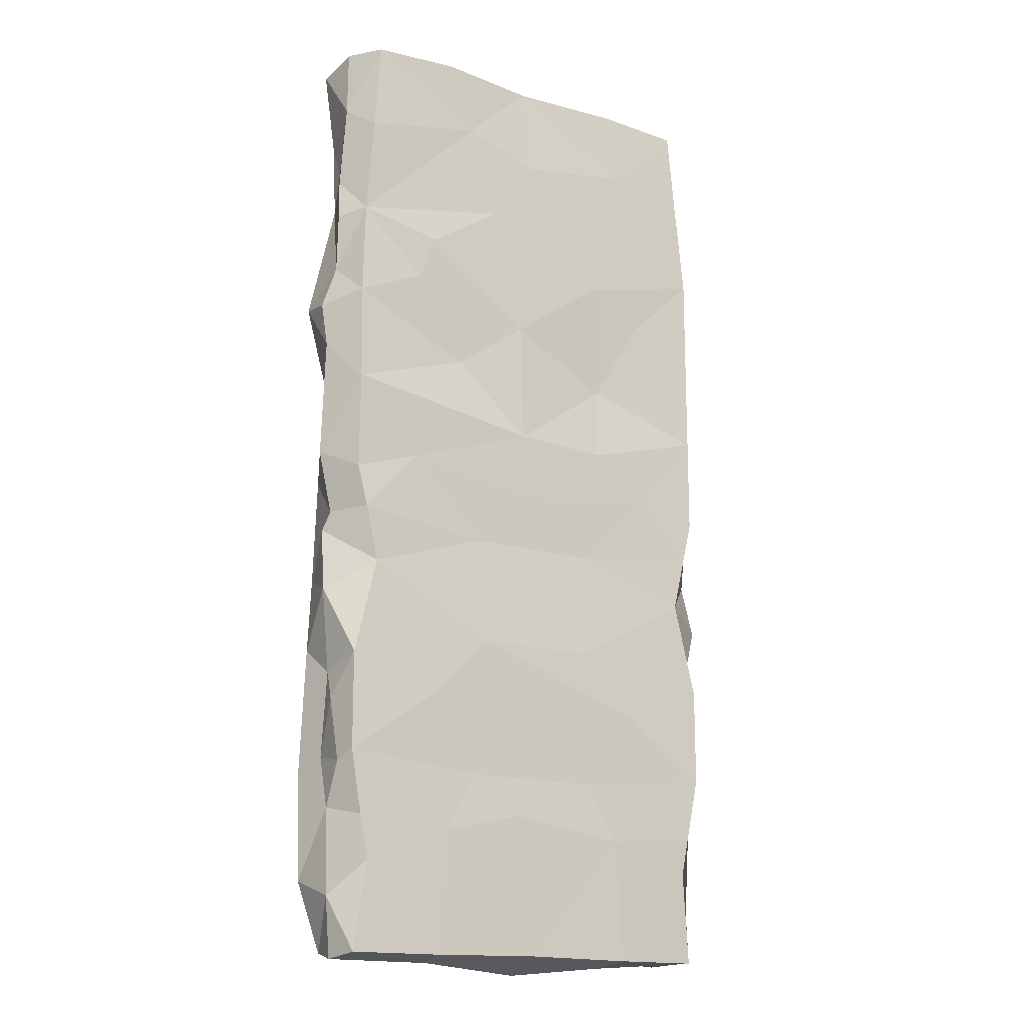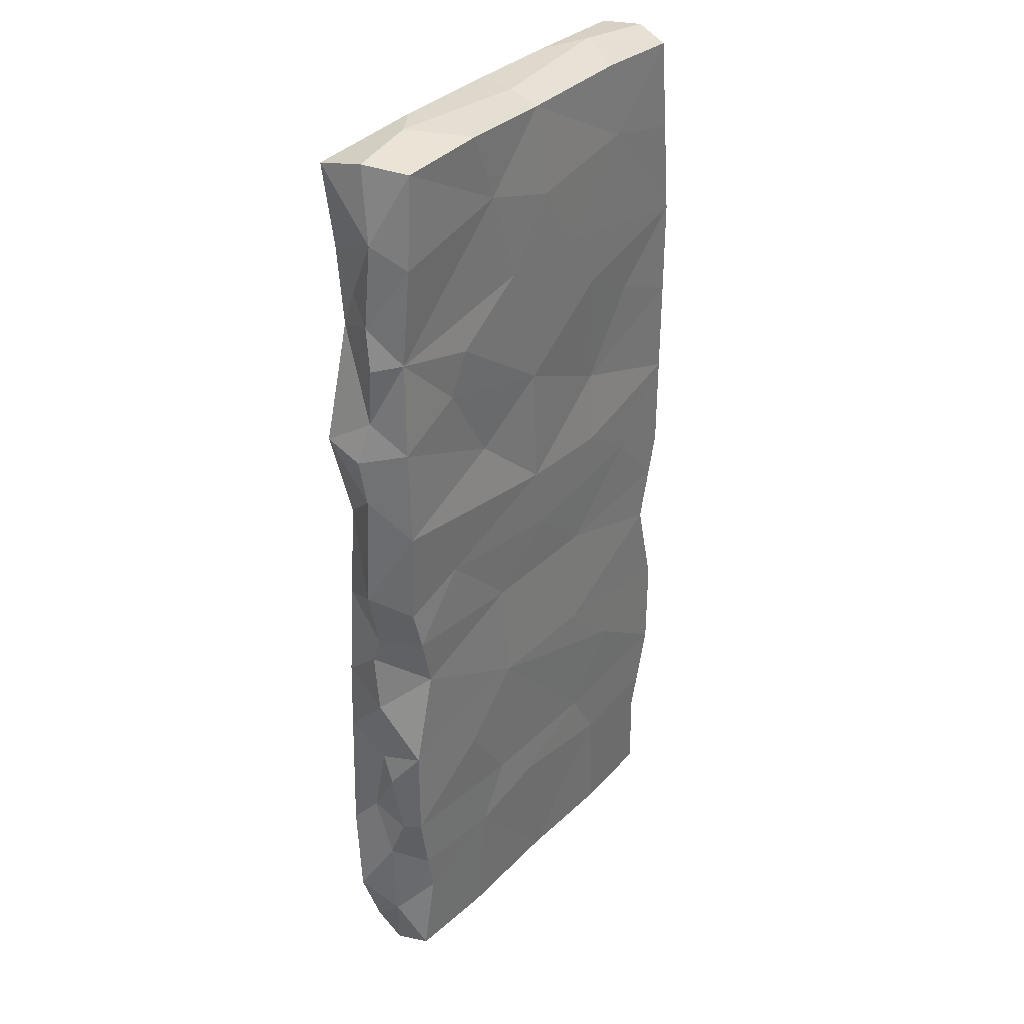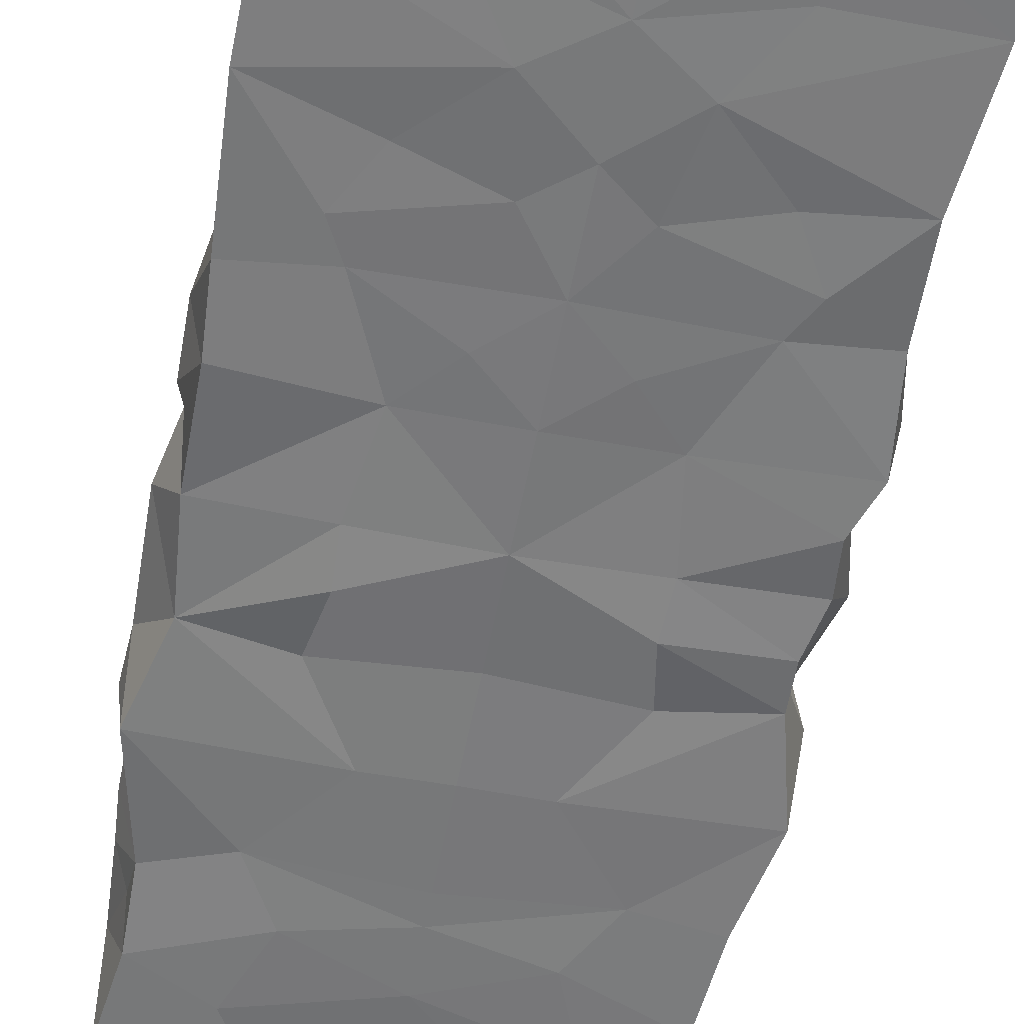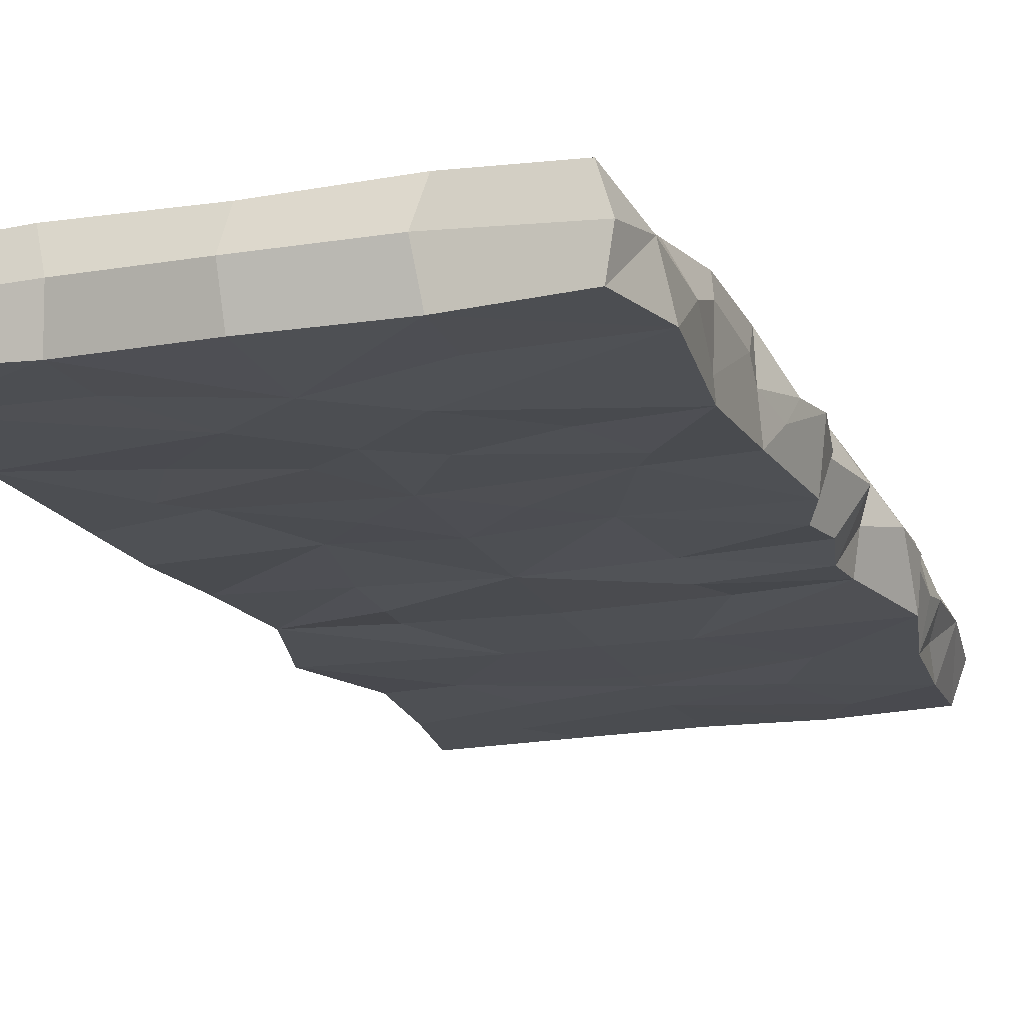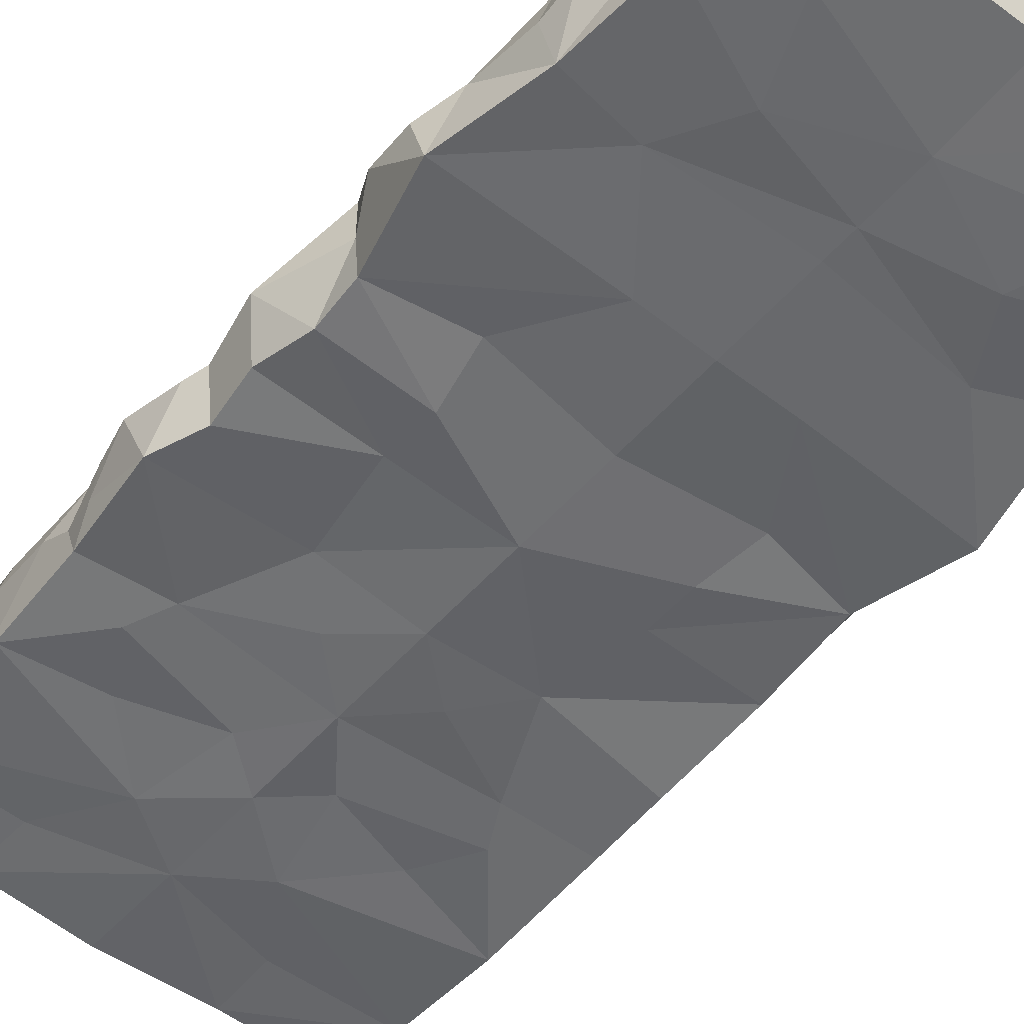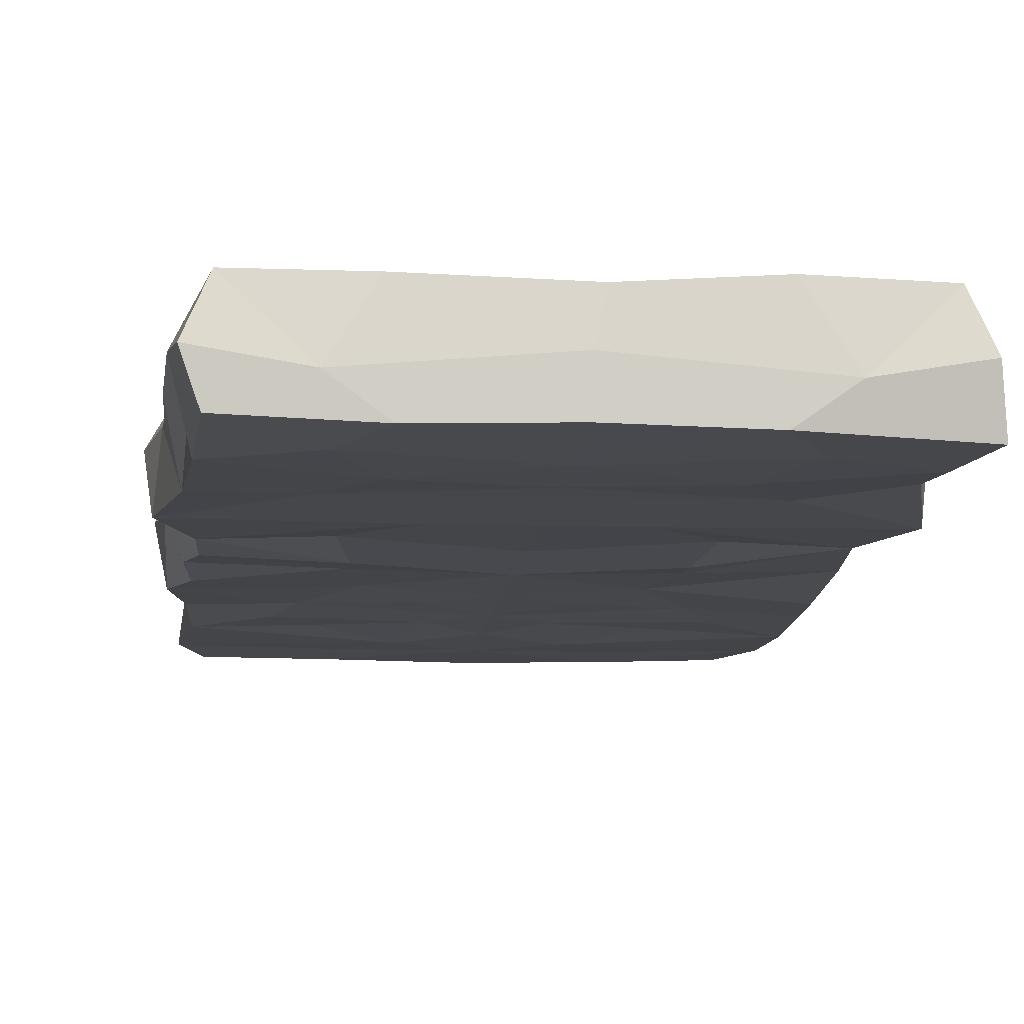
<metadata>
{"format":"obj","ext":"obj","renderer":"f3d","projection":"perspective","resolution":1024,"background":"white","views":[{"elev":-15.9,"azim":146.5,"up":"+Z"},{"elev":34.8,"azim":128.0,"up":"+Z"},{"elev":-57.7,"azim":169.1,"up":"+Y"},{"elev":-16.9,"azim":-161.6,"up":"+Y"},{"elev":-52.7,"azim":-39.9,"up":"+Y"},{"elev":-10.0,"azim":-4.9,"up":"+Y"}]}
</metadata>
<code>
o Cube_Cube.002
v 1.904 0.325 -4.508
v 1.904 -0.3311 -4.495
v 1.834 0.3819 4.451
v 2.041 -0.4149 4.415
v 2 -1e-06 4.5
v 1.981 0.01431 -4.56
v 1.802 0.3668 -3.692
v 2 0.3979 -2.7
v 2 0.3979 -1.8
v 1.778 0.3979 -0.9
v 2 0.3979 0
v 2.007 0.4292 0.9
v 2 0.3979 1.8
v 1.955 0.3527 2.691
v 1.905 0.3979 3.6
v 1.933 -0.3979 3.6
v 1.943 -0.3273 2.877
v 2.18 -0.3796 1.775
v 1.953 -0.3487 0.8821
v 2.037 -0.3427 -0.01906
v 2.039 -0.4097 -0.9938
v 2.081 -0.3932 -1.68
v 2.148 -0.3673 -2.887
v 2.131 -0.341 -3.85
v 2.065 0.1071 3.811
v 2.133 0.1216 2.629
v 2.234 0.01575 1.696
v 2.225 0.03641 0.1794
v 2.169 0.02079 -0.5878
v 2.05 -0.01869 -1.936
v 2.039 0.1935 -2.79
v 2.066 0.09103 -4.007
v 1 0.3979 4.5
v 0.9522 -0.3763 4.49
v -0.01645 0.3525 -4.494
v 1.065 0.3657 -4.51
v 1.022 -0.3619 -4.456
v 0.9748 0.03539 -4.57
v 1.319 -0.1214 4.54
v 1.246 -0.4034 3.949
v 1.289 -0.3807 2.609
v 0.6552 -0.399 1.807
v 1.13 -0.3426 1.022
v 1.051 -0.3724 -0.008877
v 0.917 -0.3435 -0.8731
v 1.308 -0.3367 -1.745
v 1.191 -0.3609 -2.603
v 1 -0.3616 -3.861
v 0.7512 0.3911 3.844
v 1.18 0.4055 2.509
v 0.8463 0.3468 1.282
v 0.1142 0.4037 0.62
v 1.37 0.3979 0.1964
v 0.6183 0.3794 -0.5387
v 0.5726 0.4134 -1.539
v 0.6486 0.3859 -2.832
v 0.958 0.3899 -3.371
v 2.102 0.05959 3.025
v 2.206 0.07836 1.278
v 2.124 0.07883 2.075
v 1.908 0.4176 -0.3878
v 2.102 0.05042 -0.4001
v 2.173 0.07674 -1.163
v 2.005 -0.1997 -2.715
v 2.06 0.04063 -3.211
v 2.076 0.09915 -2.197
v 1.888 0.3786 -3.284
v 1.97 -0.1857 3.236
v 0.9509 -0.4074 3.204
v 1.029 -0.4125 0.4613
v 0.5032 -0.3793 -1.338
v 0.584 -0.4002 -3.198
v 0.4187 -0.367 -2.361
v 1.483 -0.3822 -2.088
v 0.4603 0.3979 2.973
v 1.342 0.3786 2.09
v 0.1497 0.3979 1.767
v 1.143 0.4152 -2.113
v -1.904 0.325 -4.508
v -1.952 -0.3459 -4.517
v -1.834 0.3819 4.451
v -1.881 -0.3411 4.489
v -2 -1e-06 4.5
v -2 1e-06 -4.5
v -1.819 0.3668 -3.64
v -2 0.3979 -2.7
v -2 0.3979 -1.8
v -1.778 0.3979 -0.9
v -2 0.3979 0
v -2 0.3979 0.9
v -2 0.3979 1.8
v -2 0.3979 2.7
v -1.905 0.3979 3.6
v -1.933 -0.3979 3.6
v -2 -0.3979 2.7
v -2.18 -0.3796 1.775
v -1.953 -0.3487 0.8821
v -2.037 -0.3427 -0.01906
v -2.153 -0.3747 -0.9363
v -2.049 -0.3393 -1.819
v -2.018 -0.3706 -2.712
v -2.131 -0.341 -3.85
v -2.065 0.1071 3.811
v -2.098 -0.001643 2.667
v -2.234 0.01575 1.696
v -2 -0 0.9
v -2.225 0.03641 0.1794
v -2.169 0.02079 -0.5878
v -2.05 -0.01869 -1.936
v -2.039 0.1935 -2.79
v -2.066 0.09103 -4.007
v -1.012 0.3695 4.491
v 0.07684 0.3489 4.456
v -0.01159 -0.3583 4.508
v -0.9522 -0.3763 4.49
v -1.065 0.3657 -4.51
v -1.022 -0.3619 -4.456
v 0 -0.3716 -4.508
v -0.9748 0.03539 -4.57
v 0 2e-06 -4.66
v 0 -1e-06 4.5
v -1.319 -0.1214 4.54
v 0 -0.3979 3.6
v -1.246 -0.4034 3.949
v 0 -0.3979 2.7
v -1.289 -0.3807 2.609
v 0 -0.3979 1.8
v -0.6552 -0.399 1.807
v 0 -0.3979 0.9
v -1.13 -0.3426 1.022
v 0 -0.3979 -0
v -1.051 -0.3724 -0.008877
v 0 -0.3979 -0.9
v -0.917 -0.3435 -0.8731
v 0 -0.3979 -1.8
v -1.308 -0.3367 -1.745
v 0 -0.3979 -2.7
v -1.191 -0.3609 -2.603
v 0 -0.3979 -3.6
v -1 -0.3616 -3.861
v -1.112 0.3911 3.783
v 0 0.3966 3.6
v -0.8463 0.3468 1.282
v -0.8028 0.4037 0.579
v -1.37 0.3979 0.1964
v 0 0.3979 0
v -0.6183 0.3794 -0.5387
v -0.5726 0.4134 -1.539
v -0.6486 0.3859 -2.832
v -0.958 0.3899 -3.371
v 0.1898 0.3979 -3.195
v -2.102 0.05959 3.025
v -2.206 0.07836 1.278
v -2.124 0.07883 2.075
v -1.904 0.3979 -0.3878
v -1.991 -0.3871 -0.4849
v -1.935 -0.3757 0.4534
v -2.102 0.05042 -0.4001
v -2.173 0.07674 -1.426
v -2.125 -0.1234 -1.581
v -2.246 0.08922 -1.087
v -2.005 -0.1997 -2.715
v -2.06 0.04063 -3.211
v -2.076 0.09915 -2.197
v -1.888 0.3786 -3.284
v -1.97 -0.1857 3.236
v -0.9509 -0.4074 3.204
v 0 -0.3979 2.993
v -1.029 -0.4125 0.4613
v -0.5032 -0.3793 -1.338
v -0.584 -0.4002 -3.198
v -0.4187 -0.367 -2.361
v -1.483 -0.3822 -2.088
v -0.4603 0.3979 2.973
v -1.342 0.3786 2.09
v -0.7646 0.3979 2.403
v -1.143 0.4152 -2.113
f 39 34 4 5
f 32 2 6
f 57 7 1 36
f 7 32 1
f 33 39 3
f 3 25 15
f 15 25 58
f 14 60 13
f 13 27 59 12
f 19 59 18
f 11 28 62 61
f 10 29 63
f 9 30 66
f 8 31 65 67
f 33 3 49
f 49 15 14
f 50 14 76
f 51 13 12
f 52 12 53
f 53 11 61
f 54 10 55
f 55 9 8 78
f 56 8 67 57
f 5 4 25
f 25 68 58
f 26 17 60
f 27 18 59
f 28 20 62
f 29 21 63
f 30 64 66
f 31 64 65
f 149 56 57 151
f 55 78 56 149
f 147 54 55
f 146 54 147
f 77 51 52
f 113 49 142
f 23 47 72
f 47 73 72
f 22 46 74 23
f 46 135 73 74
f 21 45 46 22
f 45 71 46
f 44 131 45
f 43 129 131 70
f 18 42 19
f 42 127 129 43
f 17 41 18
f 41 125 127 42
f 16 40 69
f 40 123 69
f 4 34 40 16
f 34 123 40
f 113 121 39 33
f 1 6 38 36
f 36 38 120 35
f 24 48 37
f 48 139 37
f 151 57 35
f 6 2 37 38
f 38 37 118 120
f 121 114 34 39
f 58 17 26
f 17 68 16
f 14 58 26
f 59 19 28
f 12 59 28
f 60 18 27
f 60 14 26
f 20 44 45
f 62 20 21 29
f 61 62 29 10
f 19 44 20
f 9 63 30
f 63 22 30
f 64 30 22 23
f 63 21 22
f 66 64 31
f 66 31 8 9
f 65 64 23 24
f 67 65 32 7
f 24 32 65
f 28 19 20
f 28 11 12
f 10 63 9
f 2 32 24
f 1 32 6
f 58 68 17
f 16 68 25
f 25 4 16
f 13 60 27
f 60 17 18
f 73 135 137
f 3 39 5
f 25 3 5
f 49 3 15
f 18 41 42
f 69 41 17 16
f 69 168 41
f 41 168 125
f 19 42 43
f 19 70 44
f 70 19 43
f 70 131 44
f 45 21 20
f 45 131 133
f 135 71 133
f 133 71 45
f 46 71 135
f 23 74 47
f 74 73 47
f 72 48 24
f 24 23 72
f 37 2 24
f 72 139 48
f 139 72 137
f 37 139 118
f 137 72 73
f 69 123 168
f 123 34 114
f 58 14 15
f 75 142 49
f 14 50 75
f 75 49 14
f 76 14 13
f 77 75 50
f 76 77 50
f 49 113 33
f 54 146 53
f 53 12 11
f 146 52 53
f 61 10 54
f 54 53 61
f 12 52 51
f 51 77 76
f 13 51 76
f 55 10 9
f 78 8 56
f 57 67 7
f 35 57 36
f 122 83 82 115
f 111 84 80
f 150 116 79 85
f 85 79 111
f 112 81 122
f 81 93 103
f 93 152 103
f 92 91 154
f 91 90 153 105
f 90 107 106
f 89 155 158 107
f 88 161 108
f 87 164 109
f 86 165 163 110
f 112 141 81
f 141 92 93
f 176 175 92
f 143 90 91
f 144 145 90
f 145 155 89
f 147 148 88
f 148 177 86 87
f 149 150 165 86
f 83 103 82
f 103 152 166
f 104 154 95
f 105 153 96
f 106 107 157
f 107 158 156 98
f 108 161 99
f 109 164 162 101 100
f 110 163 162
f 149 151 150
f 55 149 177
f 147 55 148
f 52 146 144
f 77 52 143
f 75 77 176
f 142 75 174
f 113 142 141
f 101 171 138
f 138 171 172
f 100 101 173 136
f 136 173 172 135
f 99 136 134
f 134 136 170
f 98 156 132
f 132 134 131
f 97 157 169
f 130 169 131 129
f 96 97 128
f 128 130 129 127
f 95 96 126
f 126 128 127 125
f 94 167 124
f 124 167 123
f 82 94 124 115
f 115 124 123
f 113 112 122 121
f 79 116 119 84
f 116 35 120 119
f 102 117 140
f 140 117 139
f 151 35 150
f 84 119 117 80
f 119 120 118 117
f 121 122 115 114
f 152 104 95
f 95 94 166
f 92 104 152
f 153 106 97 96
f 90 106 153
f 154 105 96
f 154 104 92
f 156 134 132
f 157 97 106
f 158 108 99 156
f 155 88 108 158
f 157 98 132
f 87 109 159
f 99 100 136
f 159 109 160
f 161 88 159
f 161 159 160
f 161 160 99
f 100 99 160
f 109 100 160
f 164 110 162
f 164 87 86 110
f 163 102 101 162
f 165 85 111 163
f 102 163 111
f 107 98 157
f 107 90 89
f 88 87 159
f 80 102 111
f 79 84 111
f 152 95 166
f 94 103 166
f 103 94 82
f 91 105 154
f 154 96 95
f 172 137 135
f 81 83 122
f 103 83 81
f 141 93 81
f 96 128 126
f 167 94 95 126
f 167 126 168
f 126 125 168
f 97 130 128
f 157 132 169
f 169 130 97
f 169 132 131
f 134 156 99
f 134 133 131
f 135 133 170
f 133 134 170
f 136 135 170
f 101 138 173
f 173 138 172
f 171 102 140
f 102 171 101
f 117 102 80
f 171 140 139
f 139 137 171
f 117 118 139
f 137 172 171
f 167 168 123
f 123 114 115
f 152 93 92
f 174 141 142
f 92 174 176
f 174 92 141
f 77 143 176
f 175 91 92
f 75 176 174
f 141 112 113
f 52 144 143
f 147 145 146
f 145 89 90
f 146 145 144
f 155 147 88
f 147 155 145
f 90 143 144
f 143 175 176
f 91 175 143
f 148 87 88
f 177 149 86
f 177 148 55
f 150 85 165
f 35 116 150

</code>
